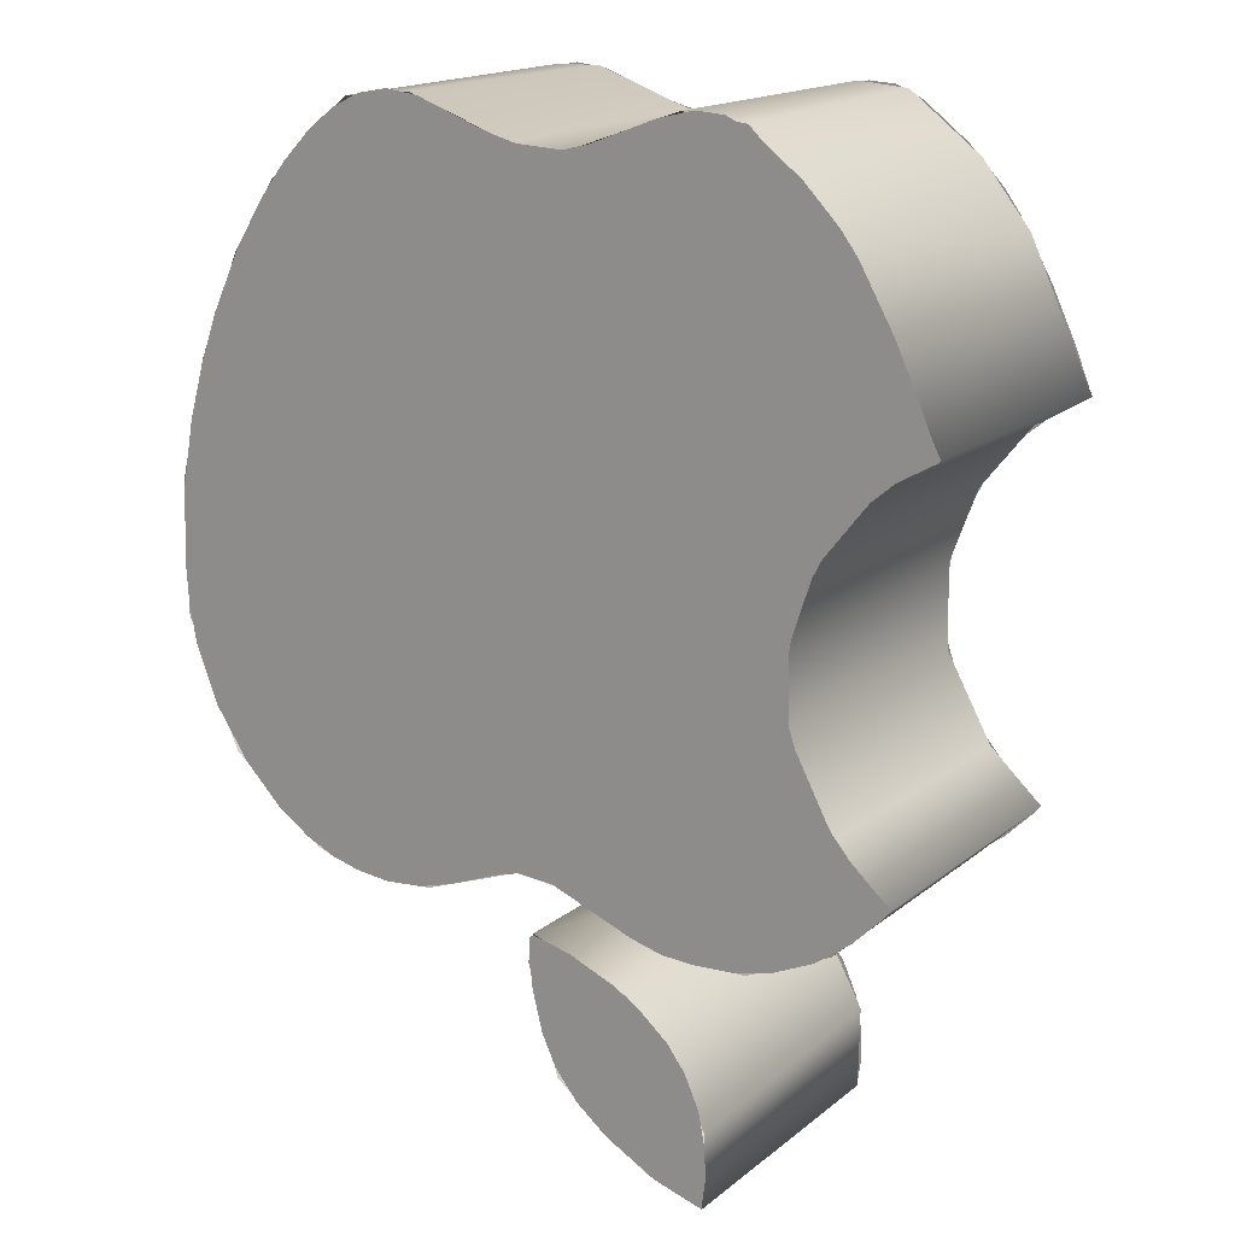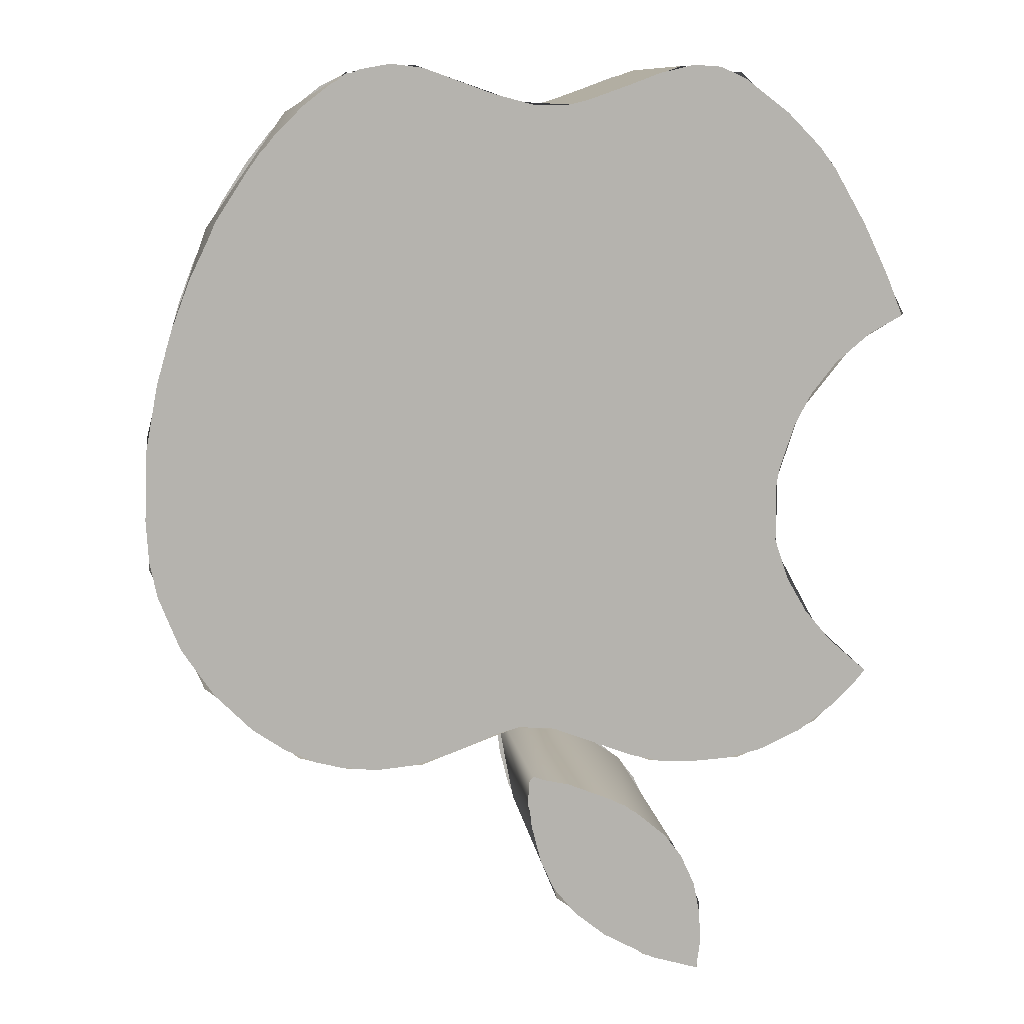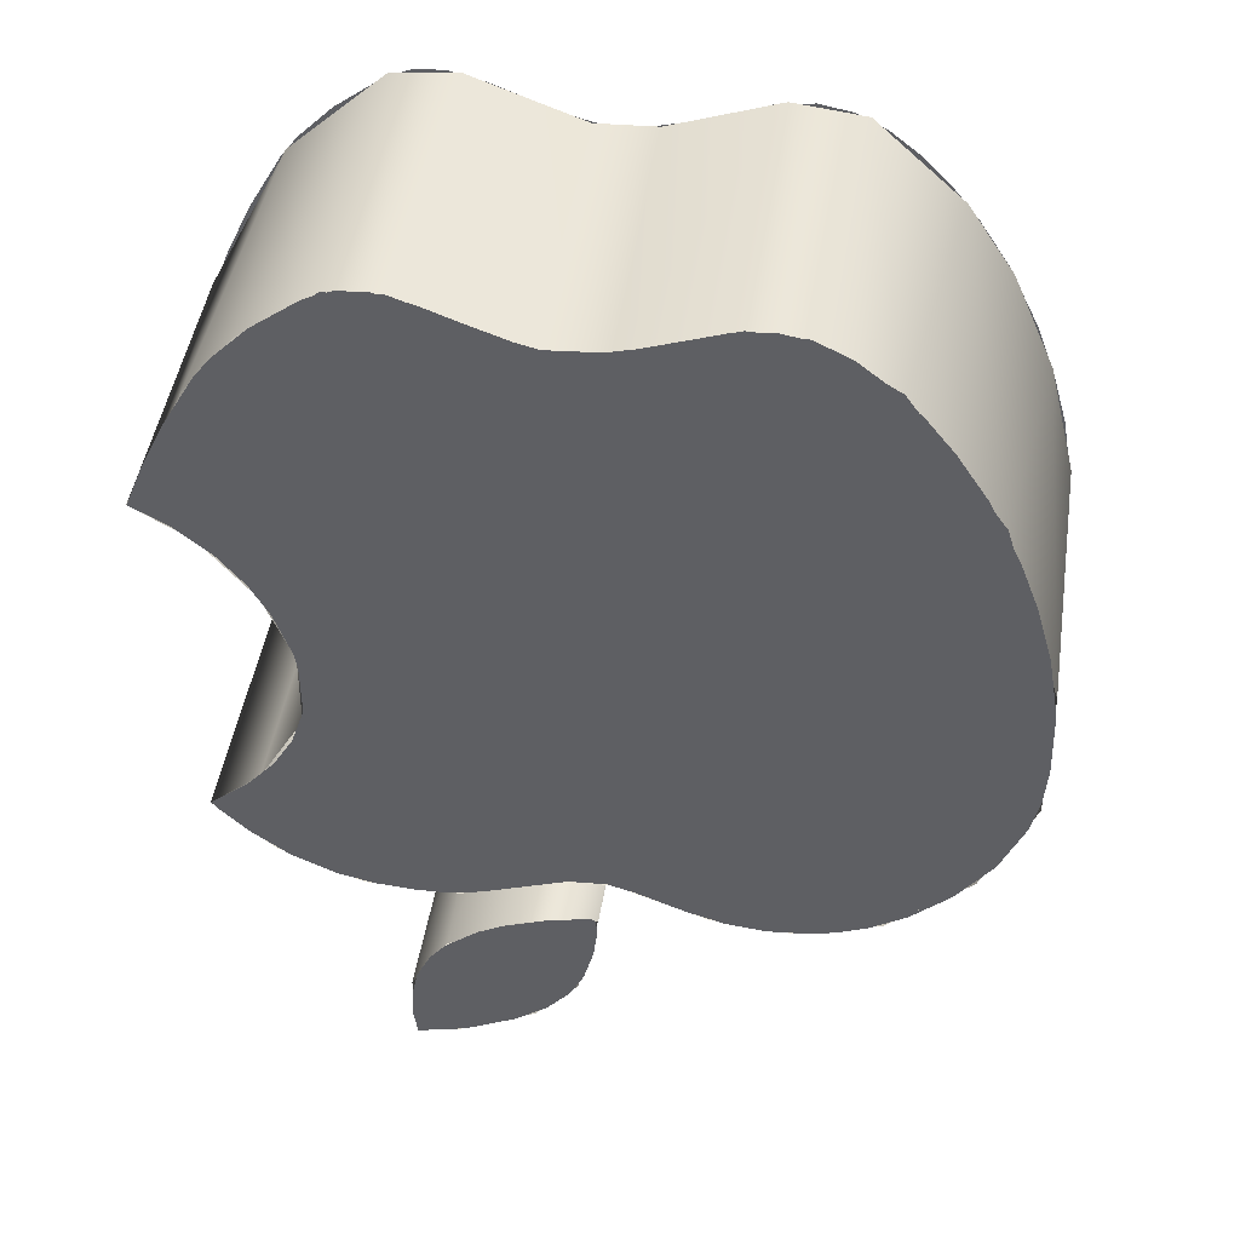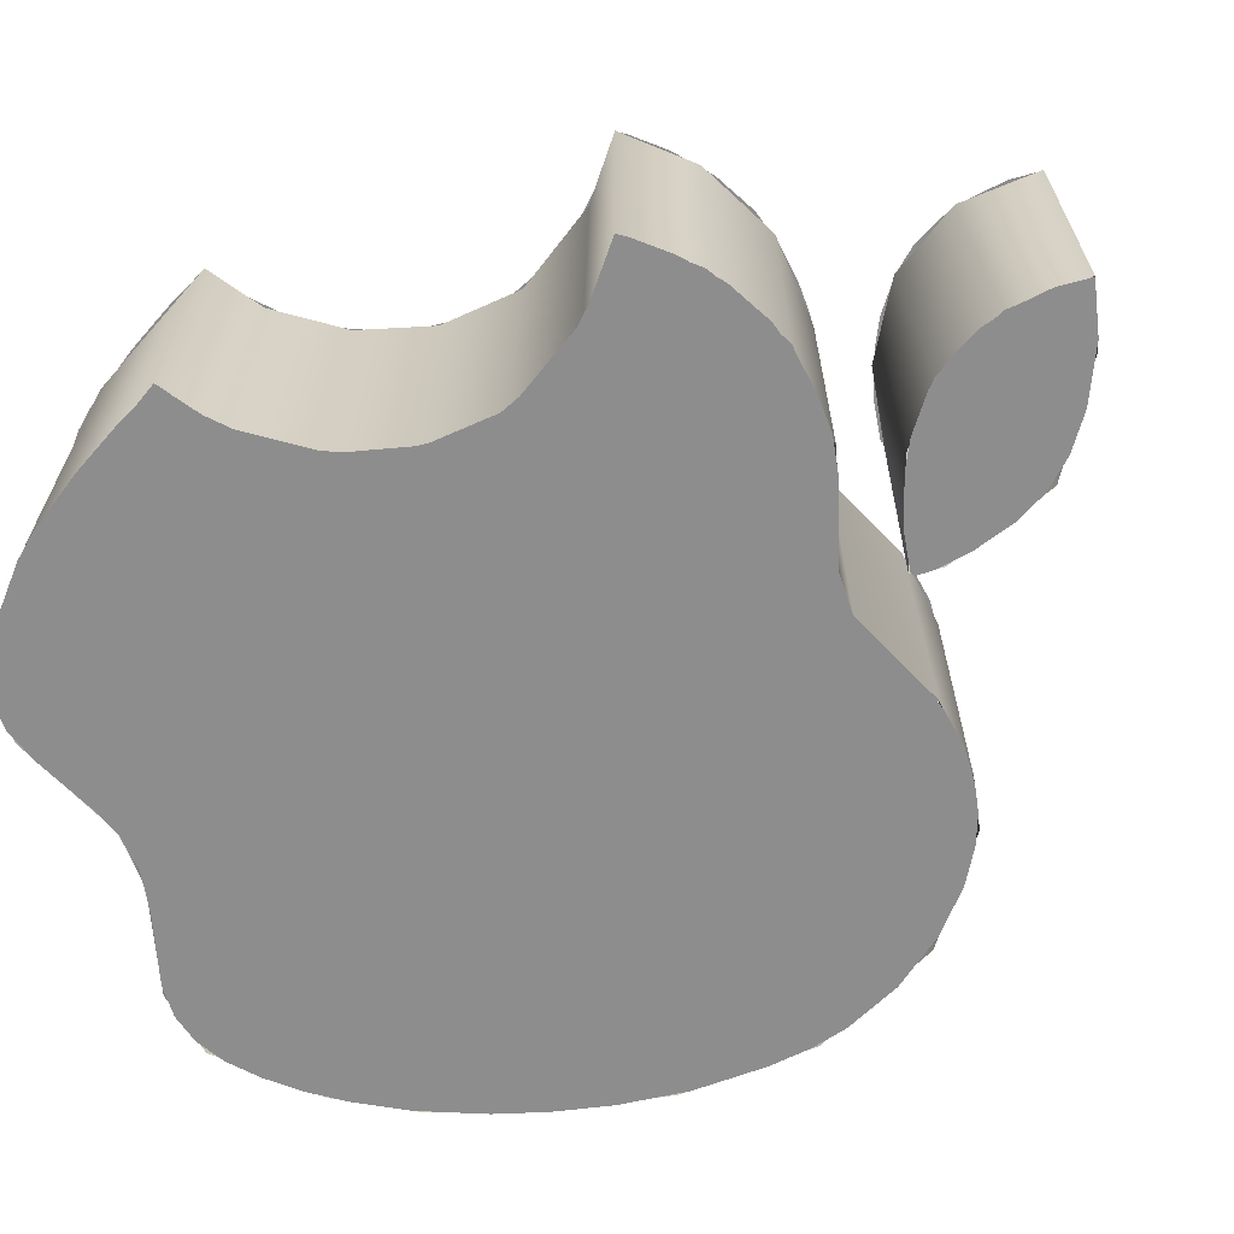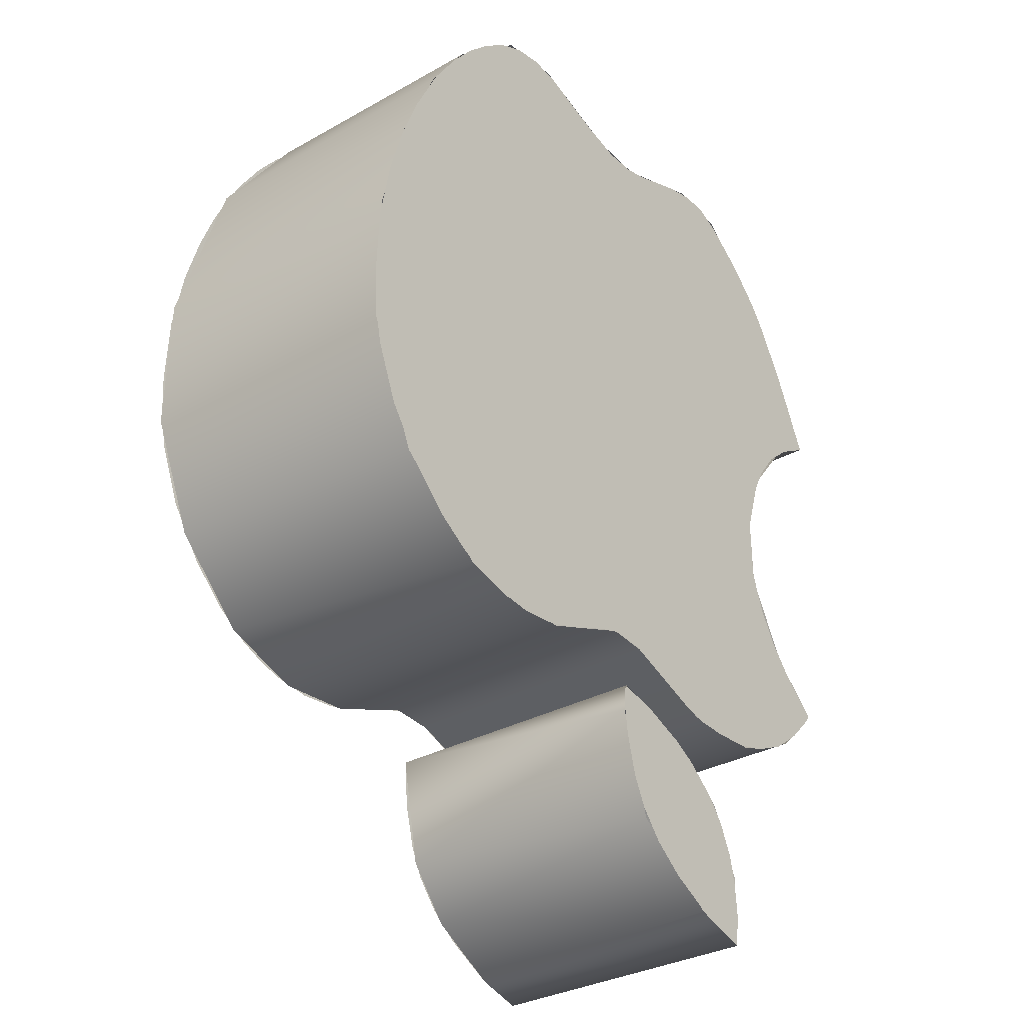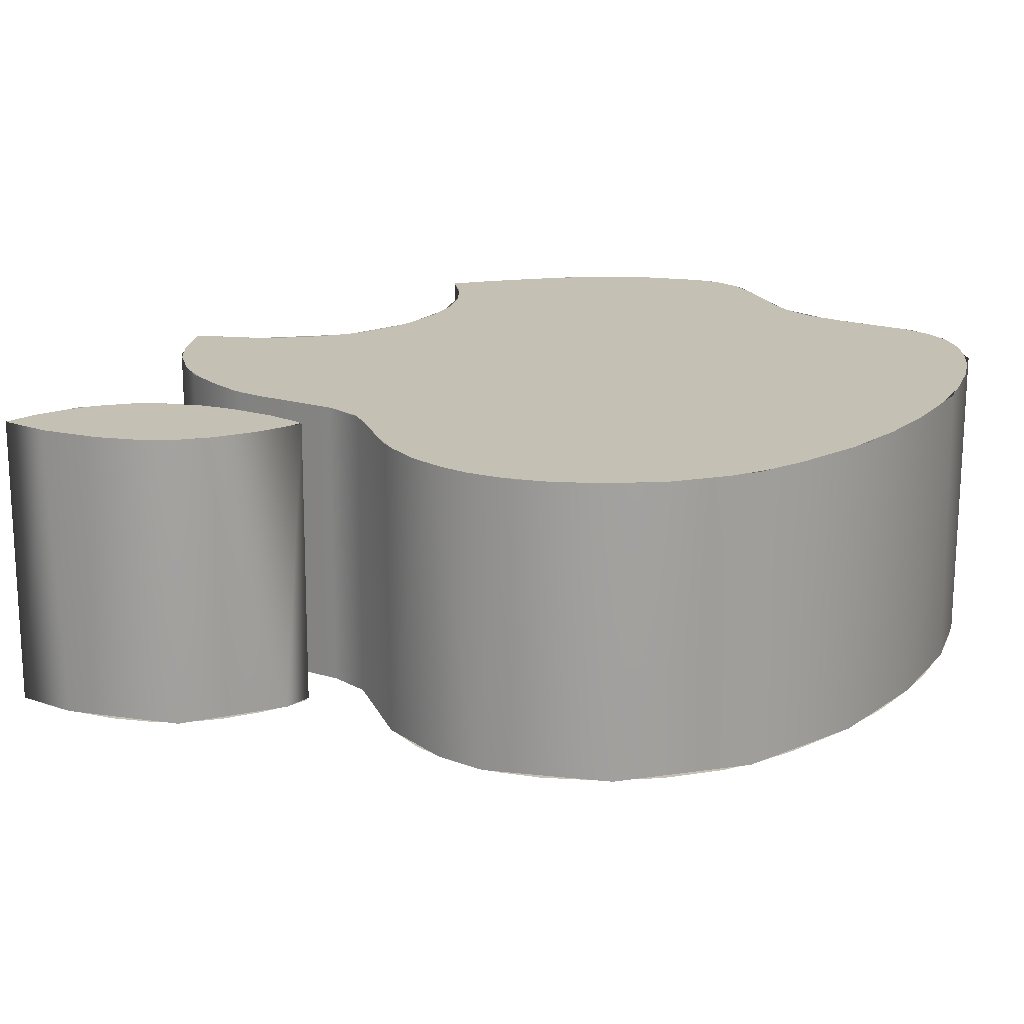
<metadata>
{"format":"obj","ext":"obj","renderer":"f3d","projection":"perspective","resolution":1024,"background":"white","views":[{"elev":16.8,"azim":33.3,"up":"+Z"},{"elev":10.2,"azim":-7.1,"up":"+Z"},{"elev":46.5,"azim":-171.2,"up":"+Z"},{"elev":-64.7,"azim":113.3,"up":"+Y"},{"elev":-31.9,"azim":-51.7,"up":"+Z"},{"elev":18.3,"azim":-128.8,"up":"+Y"}]}
</metadata>
<code>
o Curve.001
v 0.2942 0.6 -0.5133
v 0.4404 0.6 -0.5114
v 0.358 0.6 -0.5163
v 0.2272 0.6 -0.4966
v 0.5167 0.6 -0.4943
v -0.4114 0.6 -0.5027
v -0.2522 0.6 -0.5031
v -0.3345 0.6 -0.5111
v -0.469 0.6 -0.4879
v -0.1765 0.6 -0.4805
v 0.606 0.6 -0.4531
v -0.5304 0.6 -0.46
v 0.05523 0.6 -0.4308
v -0.07553 0.6 -0.4405
v -0.6016 0.6 -0.4116
v -0.02177 0.6 -0.4247
v 0.6796 0.6 -0.3979
v -0.6789 0.6 -0.3344
v 0.7377 0.6 -0.339
v 0.7523 0.6 -0.3194
v -0.7499 0.6 -0.2301
v 0.6709 0.6 -0.2478
v 0.6149 0.6 -0.1808
v -0.7961 0.6 -0.1132
v 0.573 0.6 -0.1079
v 0.544 0.6 -0.02108
v -0.8114 0.6 -0.03628
v -0.8167 0.6 0.05083
v 0.5432 0.6 0.09761
v 0.5491 0.6 0.1356
v -0.8105 0.6 0.2013
v 0.5806 0.6 0.2316
v 0.6172 0.6 0.3008
v -0.7845 0.6 0.3417
v 0.6701 0.6 0.3681
v 0.7435 0.6 0.4302
v -0.7498 0.6 0.4597
v 0.8131 0.6 0.4682
v -0.7115 0.6 0.5604
v 0.7784 0.6 0.5545
v -0.6477 0.6 0.6903
v 0.7259 0.6 0.6645
v 0.6578 0.6 0.783
v -0.5851 0.6 0.7864
v 0.6244 0.6 0.8277
v -0.5308 0.6 0.8548
v 0.5538 0.6 0.8998
v -0.4719 0.6 0.9137
v 0.0119 0.6 0.9156
v 0.0831 0.6 0.917
v 0.1382 0.6 0.9303
v -0.0782 0.6 0.9396
v 0.4597 0.6 0.9713
v -0.413 0.6 0.9597
v -0.2229 0.6 0.9919
v 0.2767 0.6 0.9824
v -0.3535 0.6 0.9886
v 0.406 0.6 0.9955
v 0.3479 0.6 0.9992
v -0.2903 0.6 1
v 0.4404 0 -0.5114
v 0.2942 0 -0.5133
v 0.358 0 -0.5163
v 0.2272 0 -0.4966
v 0.5167 0 -0.4943
v -0.2522 0 -0.5031
v -0.4114 0 -0.5027
v -0.3345 0 -0.5111
v -0.469 0 -0.4879
v -0.1765 0 -0.4805
v 0.606 0 -0.4531
v -0.5304 0 -0.46
v 0.05523 0 -0.4308
v -0.07553 0 -0.4405
v -0.6016 0 -0.4116
v -0.02177 0 -0.4247
v 0.6796 0 -0.3979
v -0.6789 0 -0.3344
v 0.7377 0 -0.339
v 0.7523 0 -0.3194
v -0.7499 0 -0.2301
v 0.6709 0 -0.2478
v 0.6149 0 -0.1808
v -0.7961 0 -0.1132
v 0.573 0 -0.1079
v 0.544 0 -0.02108
v -0.8114 0 -0.03628
v -0.8167 -0 0.05083
v 0.5432 -0 0.09761
v 0.5491 -0 0.1356
v -0.8105 -0 0.2013
v 0.5806 -0 0.2316
v 0.6172 -0 0.3008
v -0.7845 -0 0.3417
v 0.6701 -0 0.3681
v 0.7435 -0 0.4302
v -0.7498 -0 0.4597
v 0.8131 -0 0.4682
v -0.7115 -0 0.5604
v 0.7784 -0 0.5545
v -0.6477 -0 0.6903
v 0.7259 -0 0.6645
v 0.6578 -0 0.783
v -0.5851 -0 0.7864
v 0.6244 -0 0.8277
v -0.5308 -0 0.8548
v 0.5538 -0 0.8998
v -0.4719 -0 0.9137
v 0.0119 -0 0.9156
v 0.0831 -0 0.9169
v 0.1382 -0 0.9303
v -0.0782 -0 0.9396
v 0.4597 -0 0.9713
v -0.413 -0 0.9597
v -0.2229 -0 0.9919
v 0.2767 -0 0.9824
v -0.3535 -0 0.9886
v 0.406 -0 0.9955
v 0.3479 -0 0.9992
v -0.2903 -0 1
v 0.2788 0.6 -0.9697
v 0.3905 0.6 -0.9337
v 0.3813 0.6 -0.9995
v 0.1718 0.6 -0.9121
v 0.3858 0.6 -0.8651
v 0.1049 0.6 -0.8586
v 0.3732 0.6 -0.8012
v 0.05638 0.6 -0.7985
v 0.02794 0.6 -0.7372
v 0.3431 0.6 -0.7348
v 0.3057 0.6 -0.6853
v 0.006601 0.6 -0.6533
v 0.2391 0.6 -0.6292
v -0.001091 0.6 -0.5849
v 0.1874 0.6 -0.5992
v 0.08915 0.6 -0.5596
v 0.001628 0.6 -0.5476
v 0.009 0.6 -0.542
v 0.3905 0 -0.9337
v 0.2788 0 -0.9697
v 0.3813 0 -0.9995
v 0.1718 0 -0.9121
v 0.3858 0 -0.8651
v 0.1049 0 -0.8586
v 0.3732 0 -0.8012
v 0.05638 0 -0.7985
v 0.02794 0 -0.7372
v 0.3431 0 -0.7348
v 0.3057 0 -0.6853
v 0.006601 0 -0.6533
v 0.2391 0 -0.6292
v -0.001091 0 -0.5849
v 0.1874 0 -0.5992
v 0.08915 0 -0.5596
v 0.001628 0 -0.5476
v 0.009 0 -0.542
v 0.5443 0.6 0.1231
v 0.5463 0 -0.04275
v 0.5476 0.6 -0.04833
v 0.5992 0.6 0.273
v 0.5919 -0 0.261
v 0.6808 0.6 0.7512
v 0.8167 -0 0.4716
v 0.8138 0.6 0.4688
v 0.5808 0.6 0.8762
v 0.647 -0 0.7993
v 0.4303 0.6 0.9893
v 0.45 -0 0.9835
v -0.03521 0.6 0.9252
v -0.02557 -0 0.9226
v 0.09108 0.6 0.9153
v -0.2407 0.6 0.9973
v -0.241 -0 0.9976
v -0.4952 0.6 0.9007
v -0.3833 -0 0.9821
v -0.3457 0.6 0.9928
v -0.8067 0.6 0.2455
v -0.7474 -0 0.4687
v -0.6826 0.6 0.6341
v -0.8128 0.6 -0.0557
v -0.8095 -0 0.2244
v -0.7183 0.6 -0.2865
v -0.7019 0 -0.3162
v -0.5566 0.6 -0.448
v -0.3871 0.6 -0.5083
v -0.5027 0 -0.478
v -0.223 0.6 -0.4975
v -0.2345 0 -0.5021
v -0.03188 0.6 -0.4259
v 0.2716 0.6 -0.511
v 0.271 0 -0.5111
v 0.06217 0.6 -0.4322
v 0.4675 0 -0.5106
v 0.4622 0.6 -0.5113
v 0.6338 0.6 -0.4371
v 0.6403 0 -0.4324
v 0.3044 0.6 -0.6818
v 0.3236 0 -0.7035
v 0.3851 0.6 -0.8296
v 0.1562 0.6 -0.5812
v 0.2163 0 -0.6133
v -0.003403 0.6 -0.5443
v 0.009103 0 -0.5383
v 0.1293 0.6 -0.8834
v 0.06293 0 -0.8218
v 0.03954 0.6 -0.7712
v 0.2825 0.6 -0.9715
v 0.2592 0 -0.9617
v 0.3828 0.6 -0.9991
v 0.3826 0 -1
v 0.7532 0.6 -0.3205
v 0.7532 0 -0.3204
v 0.6447 0.6 -0.2221
v 0.6396 0 -0.2162
v 0.7021 0.6 0.402
v 0.7082 -0 0.4071
v 0.5439 -0 0.1141
v 0.3252 0.6 0.9977
v 0.3206 -0 0.9967
v 0.09501 -0 0.9165
v -0.5605 -0 0.8212
v -0.6565 -0 0.6766
v -0.02728 0 -0.4251
v 0.06236 0 -0.4324
v -0.8121 0 -0.05338
v -0.398 0 -0.5057
v 0.3865 0 -0.8457
v -0.002725 0 -0.5997
f 1 2 3
f 4 2 1
f 4 5 2
f 6 7 8
f 9 7 6
f 9 10 7
f 4 11 5
f 12 10 9
f 13 11 4
f 12 14 10
f 15 14 12
f 15 16 14
f 13 17 11
f 16 17 13
f 15 17 16
f 18 17 15
f 18 19 17
f 18 20 19
f 21 20 18
f 21 22 20
f 21 23 22
f 24 23 21
f 24 25 23
f 24 26 25
f 27 26 24
f 28 26 27
f 28 29 26
f 28 30 29
f 31 30 28
f 31 32 30
f 31 33 32
f 34 33 31
f 34 35 33
f 34 36 35
f 37 36 34
f 37 38 36
f 39 38 37
f 39 40 38
f 41 40 39
f 41 42 40
f 41 43 42
f 44 43 41
f 44 45 43
f 46 45 44
f 46 47 45
f 48 47 46
f 48 49 47
f 50 47 49
f 51 47 50
f 48 52 49
f 51 53 47
f 54 52 48
f 54 55 52
f 56 53 51
f 57 55 54
f 56 58 53
f 59 58 56
f 60 55 57
f 61 62 63
f 61 64 62
f 65 64 61
f 66 67 68
f 66 69 67
f 70 69 66
f 71 64 65
f 70 72 69
f 71 73 64
f 74 72 70
f 74 75 72
f 76 75 74
f 77 73 71
f 77 76 73
f 77 75 76
f 77 78 75
f 79 78 77
f 80 78 79
f 80 81 78
f 82 81 80
f 83 81 82
f 83 84 81
f 85 84 83
f 86 84 85
f 86 87 84
f 86 88 87
f 89 88 86
f 90 88 89
f 90 91 88
f 92 91 90
f 93 91 92
f 93 94 91
f 95 94 93
f 96 94 95
f 96 97 94
f 98 97 96
f 98 99 97
f 100 99 98
f 100 101 99
f 102 101 100
f 103 101 102
f 103 104 101
f 105 104 103
f 105 106 104
f 107 106 105
f 107 108 106
f 109 108 107
f 107 110 109
f 107 111 110
f 112 108 109
f 113 111 107
f 112 114 108
f 115 114 112
f 113 116 111
f 115 117 114
f 118 116 113
f 118 119 116
f 115 120 117
f 121 122 123
f 124 122 121
f 124 125 122
f 126 125 124
f 126 127 125
f 128 127 126
f 129 127 128
f 129 130 127
f 129 131 130
f 132 131 129
f 132 133 131
f 134 133 132
f 134 135 133
f 134 136 135
f 137 136 134
f 137 138 136
f 139 140 141
f 139 142 140
f 143 142 139
f 143 144 142
f 145 144 143
f 145 146 144
f 145 147 146
f 148 147 145
f 149 147 148
f 149 150 147
f 151 150 149
f 151 152 150
f 153 152 151
f 154 152 153
f 154 155 152
f 156 155 154
f 157 158 159
f 160 161 157
f 162 163 164
f 165 166 162
f 167 168 165
f 169 170 171
f 172 173 169
f 174 175 176
f 177 178 179
f 180 181 177
f 182 183 180
f 184 183 182
f 185 186 184
f 187 188 185
f 189 188 187
f 190 191 192
f 193 194 195 196
f 197 198 199
f 200 201 197
f 202 203 200
f 204 205 206
f 207 208 204
f 209 210 207
f 196 195 211 212
f 212 211 213 214
f 214 213 159 158
f 161 160 215 216
f 157 217 158
f 157 161 217
f 216 215 164 163
f 168 167 218 219
f 162 166 163
f 165 168 166
f 219 218 171 220
f 173 172 176 175
f 171 170 220
f 169 173 170
f 221 174 179 222
f 174 221 175
f 223 189 192 224
f 179 178 222
f 177 181 178
f 180 225 181
f 180 183 225
f 184 186 183
f 185 226 186
f 185 188 226
f 189 223 188
f 191 190 194 193
f 192 191 224
f 210 209 199 227
f 228 202 206 205
f 199 198 227
f 197 201 198
f 200 203 201
f 202 228 203
f 204 208 205
f 207 210 208

</code>
